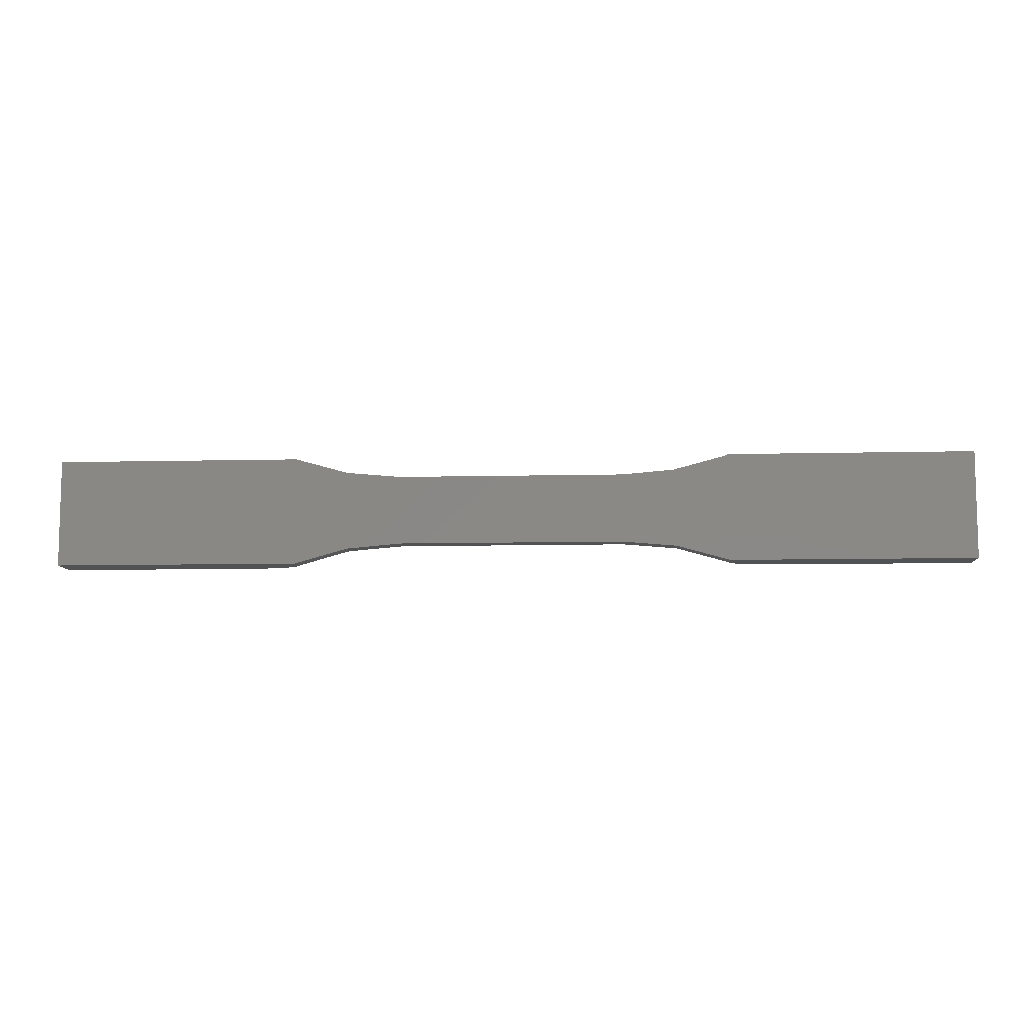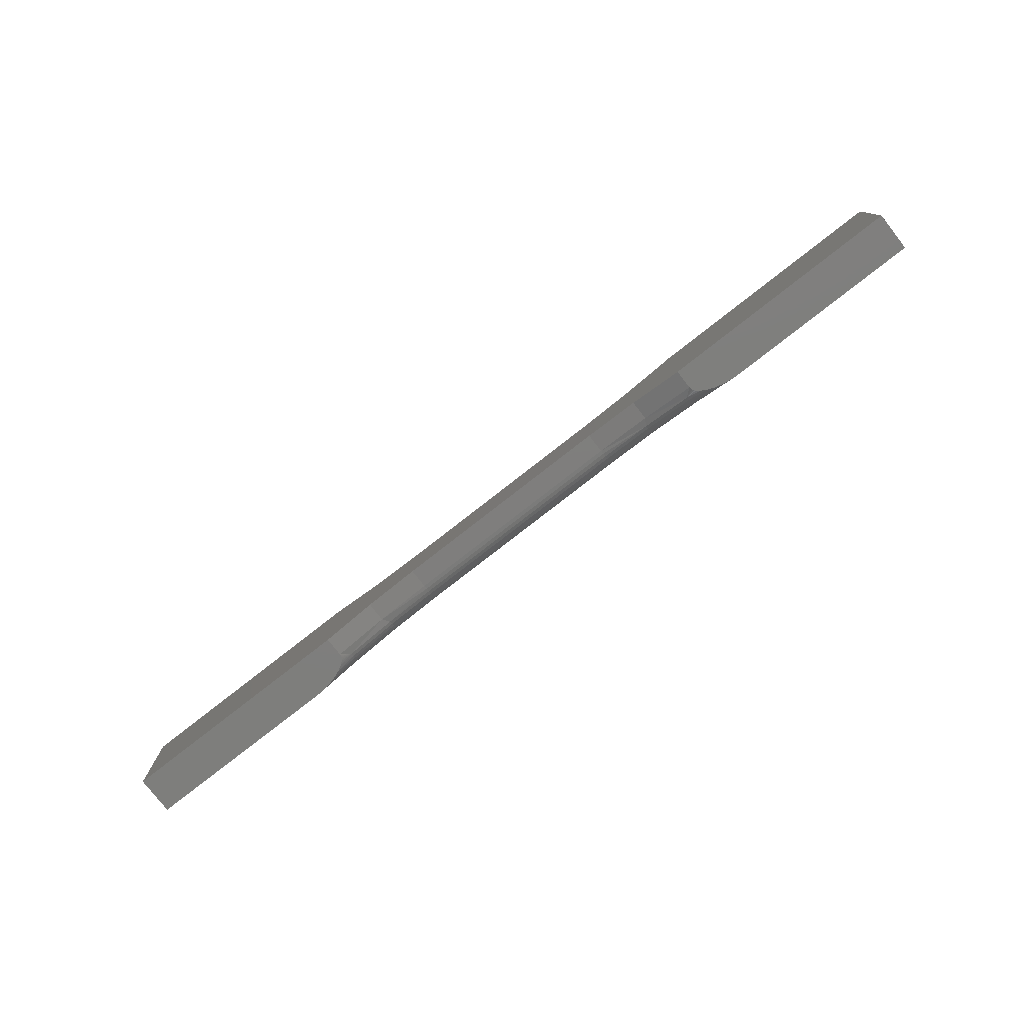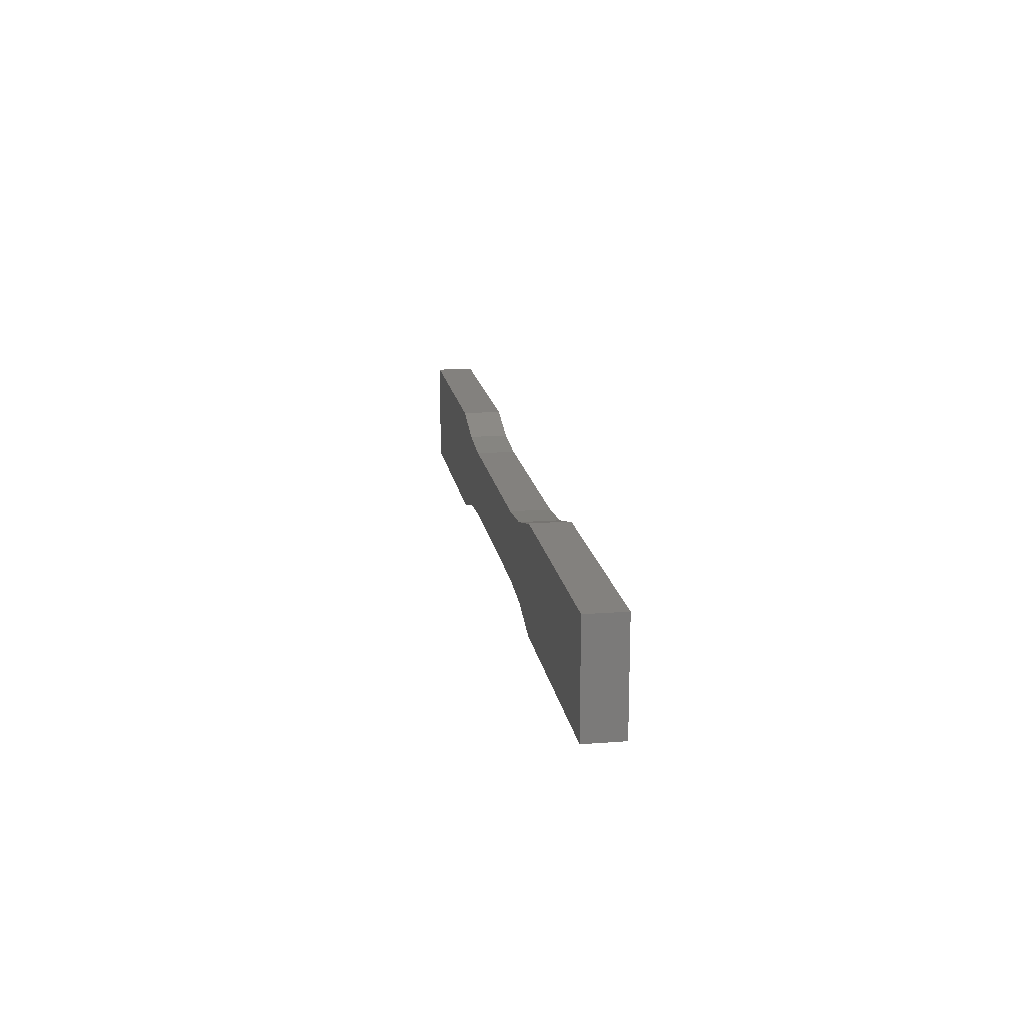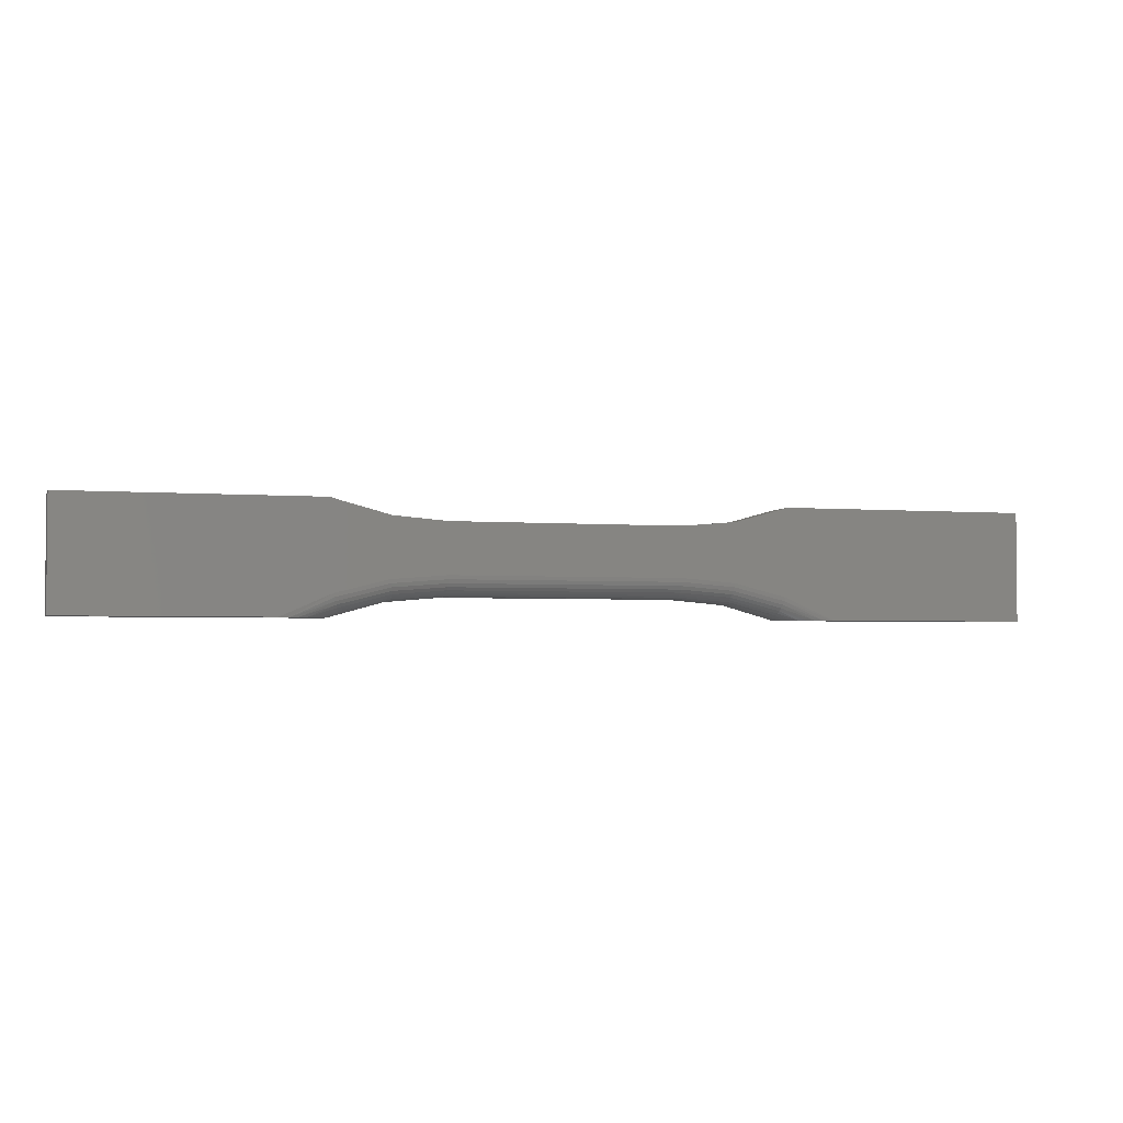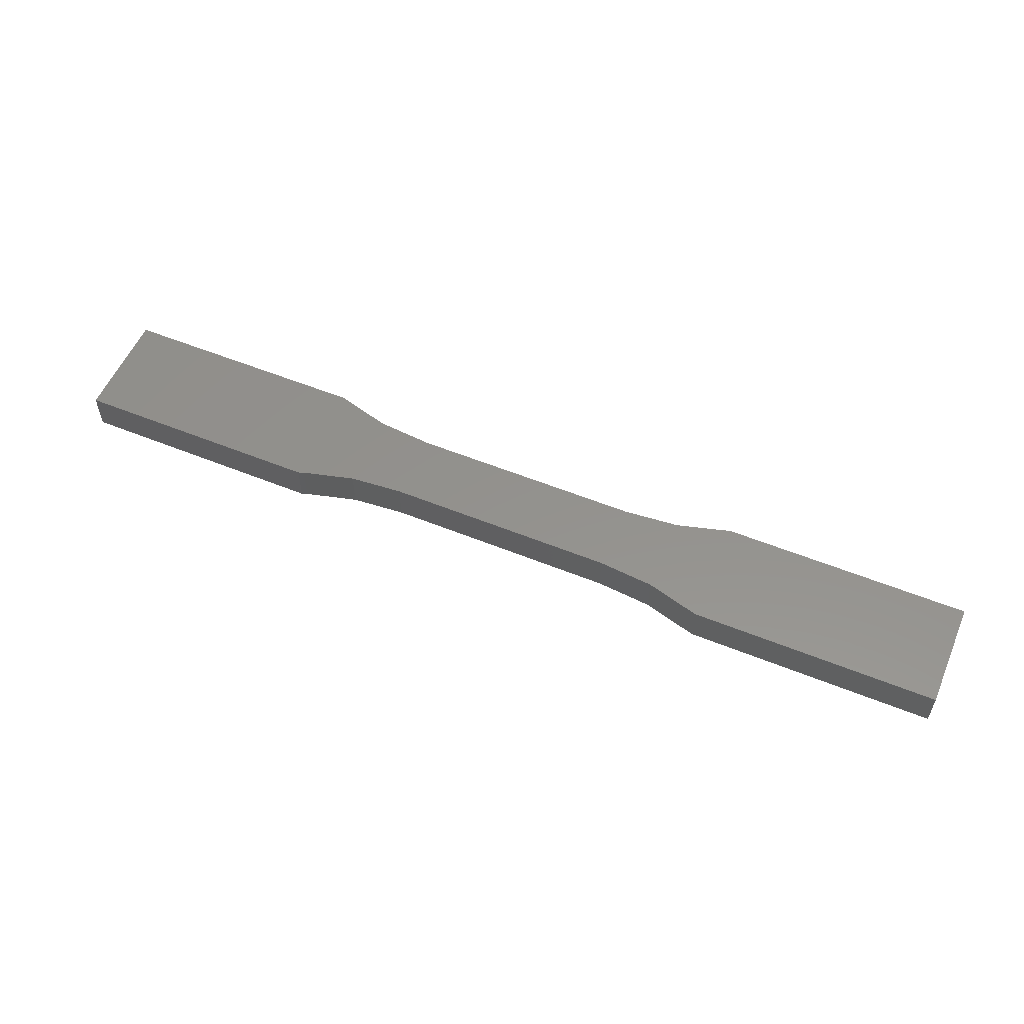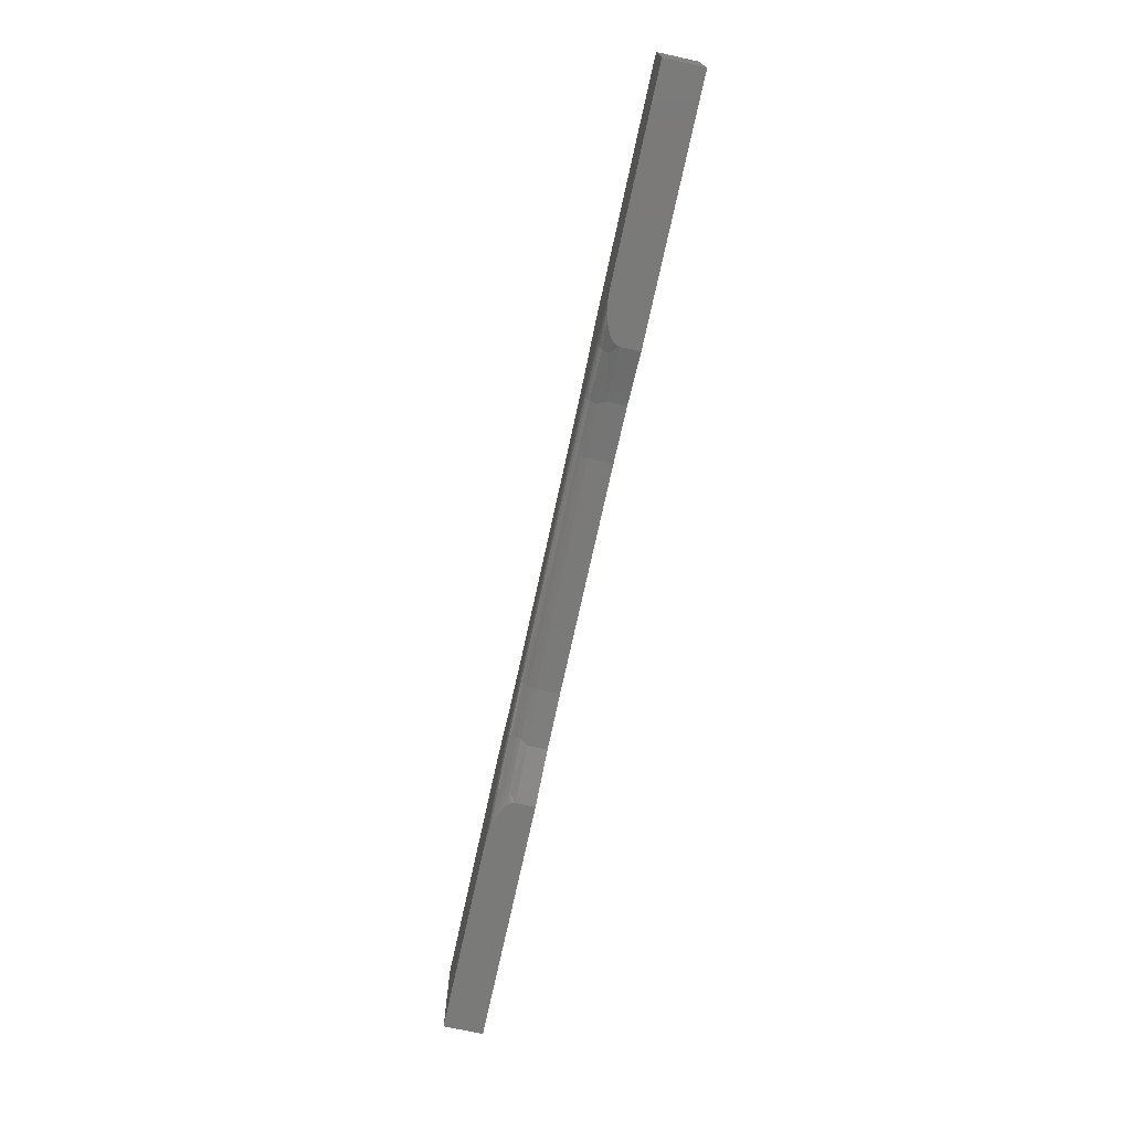
<metadata>
{"format":"stl","ext":"stl","renderer":"f3d","projection":"perspective","resolution":1024,"background":"white","views":[{"elev":-9.0,"azim":-176.3,"up":"+Z"},{"elev":-78.3,"azim":-142.0,"up":"+Z"},{"elev":16.3,"azim":-98.9,"up":"+Z"},{"elev":-2.9,"azim":-16.5,"up":"+Z"},{"elev":55.6,"azim":23.1,"up":"+Y"},{"elev":-72.9,"azim":77.7,"up":"+Z"}]}
</metadata>
<code>
# stl→obj: 106 verts, 208 faces
v -0.365 -0.03125 0.08775
v -0.365 0.03125 0.08775
v -0.75 -0.03125 0.08775
v -0.75 0.03125 0.08775
v -0.1816 0.03125 0.05617
v -0.2653 0.03125 0.06313
v -0.1816 -0.03125 0.05617
v -0.2653 -0.03125 0.06313
v -0.3466 0.03125 0.08453
v -0.3466 -0.03125 0.08453
v -0.4297 -0.03125 -0.08594
v -0.3509 -0.03125 -0.05112
v -0.75 -0.03125 -0.08594
v -0.1816 -0.03125 -0.02311
v -0.3553 -0.03125 0.08775
v 0.75 -0.03125 -0.08594
v 0.75 -0.03125 0.08775
v 0.3553 -0.03125 0.08775
v 0.2699 -0.03125 0.06394
v 0.1816 -0.03125 0.05617
v 0.007895 -0.03125 0.05617
v 0.2674 -0.03125 -0.02998
v 0.3509 -0.03125 -0.05112
v 0.4297 -0.03125 -0.08594
v -0.2674 -0.03125 -0.02998
v 0.1816 -0.03125 -0.02311
v -0.2699 0.03125 -0.06213
v 0.1816 0.03125 0.05617
v -0.1816 0.03125 -0.05436
v 0.007895 0.03125 -0.05436
v 0.1816 0.03125 -0.05436
v 0.2699 0.03125 0.06394
v 0.3553 0.03125 0.08775
v 0.75 0.03125 0.08775
v 0.2699 0.03125 -0.06213
v -0.75 0.03125 -0.08594
v -0.3553 0.03125 0.08775
v 0.007895 0.03125 0.05617
v -0.3553 0.03125 -0.08594
v 0.3553 0.03125 -0.08594
v 0.75 0.03125 -0.08594
v -0.1816 5.792e-17 -0.05436
v 0.007895 7.896e-17 -0.05436
v 0.1816 -0.006097 -0.05376
v 0.1816 9.824e-17 -0.05436
v 0.1816 -0.03065 -0.02921
v -0.1815 -0.03065 -0.02921
v 0.1816 -0.02887 -0.03507
v -0.1815 -0.02887 -0.03507
v 0.1816 -0.02598 -0.04047
v -0.1815 -0.02598 -0.04047
v 0.1816 -0.0221 -0.04521
v -0.1815 -0.0221 -0.04521
v 0.1816 -0.01736 -0.04909
v -0.1816 -0.01736 -0.04909
v 0.1816 -0.01196 -0.05198
v -0.1816 -0.01196 -0.05198
v -0.1816 -0.006097 -0.05376
v 0.3651 -0.01452 -0.08594
v 0.4001 -0.02816 -0.08594
v 0.3873 -0.02487 -0.08594
v 0.3751 -0.02022 -0.08594
v 0.4131 -0.03027 -0.08594
v 0.3601 -0.01028 -0.08594
v 0.3581 -0.007954 -0.08594
v 0.3567 -0.005719 -0.08594
v 0.3557 -0.00327 -0.08594
v 0.3554 -0.001657 -0.08594
v 0.3553 1.227e-16 -0.08594
v 0.2699 1.157e-16 -0.06213
v -0.3553 4.382e-17 -0.08594
v -0.2699 5.492e-17 -0.06213
v -0.3567 -0.005719 -0.08594
v -0.3581 -0.007954 -0.08594
v -0.3601 -0.01028 -0.08594
v -0.3651 -0.01452 -0.08594
v -0.3751 -0.02022 -0.08594
v -0.3873 -0.02487 -0.08594
v -0.4001 -0.02816 -0.08594
v -0.4131 -0.03027 -0.08594
v -0.3554 -0.001657 -0.08594
v -0.3557 -0.00327 -0.08594
v -0.2626 -0.01196 -0.05846
v -0.3424 -0.01736 -0.07569
v -0.3437 -0.0221 -0.07201
v -0.3452 -0.02598 -0.06753
v -0.347 -0.02887 -0.06243
v -0.3489 -0.03065 -0.05688
v -0.3415 -0.01196 -0.07842
v -0.2664 -0.03065 -0.03599
v -0.2654 -0.02887 -0.04178
v -0.2645 -0.02598 -0.04711
v -0.2638 -0.0221 -0.05178
v -0.2631 -0.01736 -0.05561
v 0.3489 -0.03065 -0.05688
v 0.2626 -0.01196 -0.05846
v 0.3424 -0.01736 -0.07569
v 0.3437 -0.0221 -0.07201
v 0.3452 -0.02598 -0.06753
v 0.347 -0.02887 -0.06243
v 0.3415 -0.01196 -0.07842
v 0.2664 -0.03065 -0.03599
v 0.2654 -0.02887 -0.04178
v 0.2645 -0.02598 -0.04711
v 0.2638 -0.0221 -0.05178
v 0.2631 -0.01736 -0.05561
f 1 2 3
f 3 2 4
f 5 6 7
f 7 6 8
f 6 9 8
f 8 9 10
f 11 12 13
f 14 7 8
f 10 15 1
f 10 1 3
f 10 3 14
f 10 14 8
f 16 17 18
f 16 18 19
f 16 19 20
f 16 20 21
f 16 21 22
f 16 22 23
f 16 23 24
f 13 12 3
f 3 12 25
f 3 25 14
f 7 14 21
f 21 14 26
f 21 26 22
f 27 28 29
f 28 30 29
f 31 30 28
f 31 28 32
f 31 32 33
f 31 33 34
f 31 34 35
f 36 4 2
f 36 2 37
f 36 37 9
f 36 9 6
f 36 6 5
f 36 5 38
f 36 38 28
f 36 28 27
f 36 27 39
f 40 35 41
f 41 35 34
f 2 1 37
f 37 1 15
f 37 15 9
f 9 15 10
f 42 43 44
f 45 44 43
f 26 14 46
f 46 14 47
f 46 47 48
f 48 47 49
f 48 49 50
f 50 49 51
f 50 51 52
f 52 51 53
f 52 53 54
f 54 53 55
f 54 55 56
f 56 55 57
f 56 57 44
f 44 57 58
f 44 58 42
f 59 60 61
f 59 61 62
f 41 16 24
f 41 24 63
f 41 63 40
f 63 60 59
f 63 59 64
f 63 64 65
f 63 65 66
f 63 66 67
f 63 67 68
f 63 68 69
f 63 69 40
f 31 35 45
f 45 35 70
f 35 40 70
f 70 40 69
f 43 30 45
f 45 30 31
f 42 29 43
f 43 29 30
f 39 27 71
f 71 27 72
f 27 29 72
f 72 29 42
f 39 73 74
f 39 74 75
f 39 75 76
f 39 76 77
f 39 77 78
f 39 78 79
f 39 79 80
f 39 80 11
f 39 11 13
f 39 13 36
f 73 39 71
f 73 71 81
f 73 81 82
f 42 83 72
f 42 58 83
f 76 84 77
f 84 85 77
f 78 77 85
f 85 86 78
f 79 78 86
f 86 87 79
f 80 79 87
f 87 88 80
f 80 88 12
f 11 80 12
f 89 84 76
f 89 76 75
f 89 75 74
f 89 74 73
f 89 73 82
f 89 82 81
f 89 81 71
f 89 71 72
f 89 72 83
f 14 25 47
f 47 25 90
f 47 90 49
f 49 90 91
f 49 91 51
f 51 91 92
f 51 92 53
f 53 92 93
f 53 93 55
f 55 93 94
f 55 94 57
f 57 94 83
f 57 83 58
f 89 83 84
f 84 83 94
f 84 94 85
f 85 94 93
f 85 93 86
f 86 93 92
f 86 92 87
f 87 92 91
f 87 91 88
f 88 91 90
f 88 90 12
f 12 90 25
f 24 95 63
f 24 23 95
f 45 70 44
f 96 44 70
f 59 62 97
f 97 62 98
f 98 62 61
f 98 61 99
f 99 61 60
f 99 60 100
f 100 60 63
f 100 63 95
f 101 96 70
f 101 70 69
f 101 69 68
f 101 68 67
f 101 67 66
f 101 66 65
f 101 65 64
f 101 64 59
f 101 59 97
f 22 26 102
f 102 26 46
f 102 46 103
f 103 46 48
f 103 48 104
f 104 48 50
f 104 50 105
f 105 50 52
f 105 52 106
f 106 52 54
f 106 54 96
f 96 54 56
f 96 56 44
f 96 101 106
f 106 101 97
f 106 97 105
f 105 97 98
f 105 98 104
f 104 98 99
f 104 99 103
f 103 99 100
f 103 100 102
f 102 100 95
f 102 95 22
f 22 95 23
f 3 4 13
f 13 4 36
f 21 38 7
f 7 38 5
f 20 28 21
f 21 28 38
f 33 32 18
f 18 32 19
f 32 28 19
f 19 28 20
f 17 34 18
f 18 34 33
f 16 41 17
f 17 41 34

</code>
